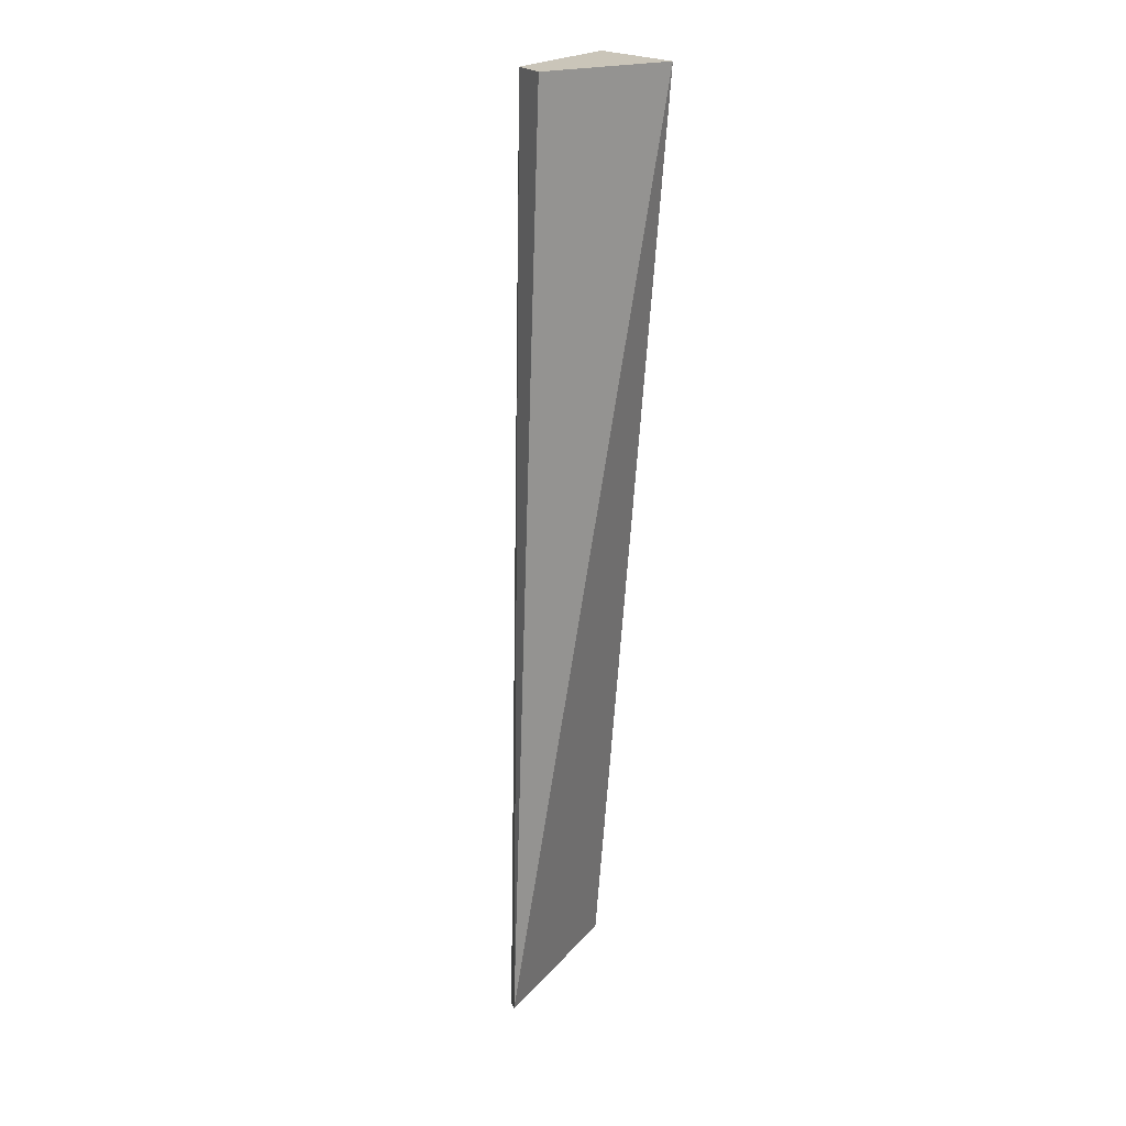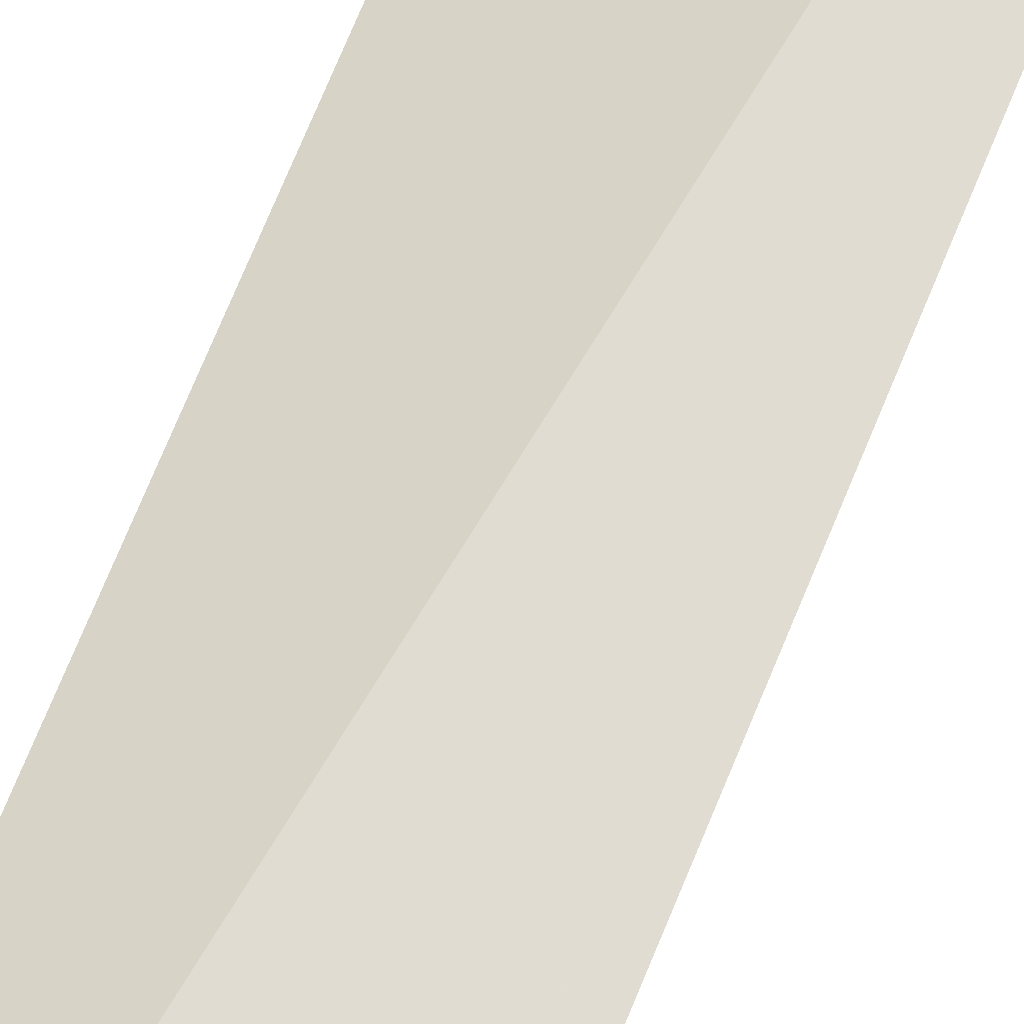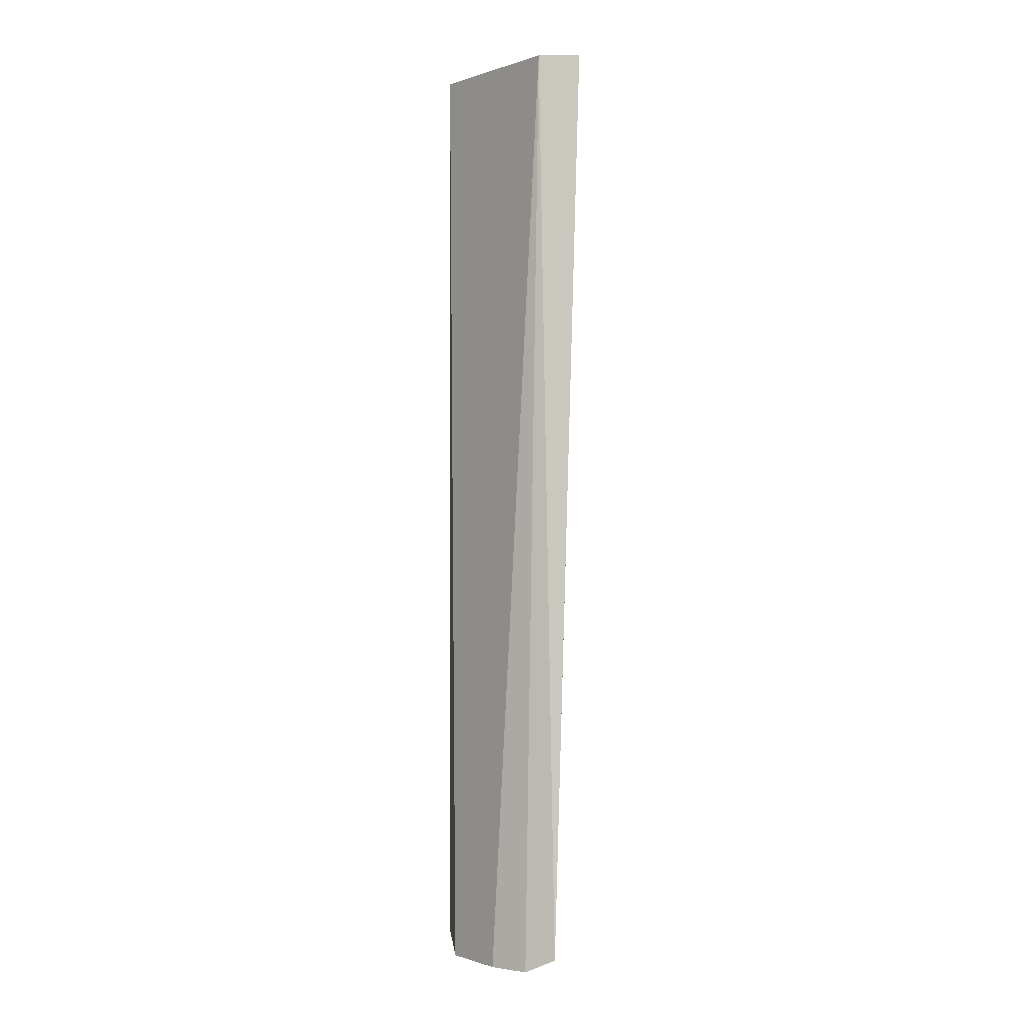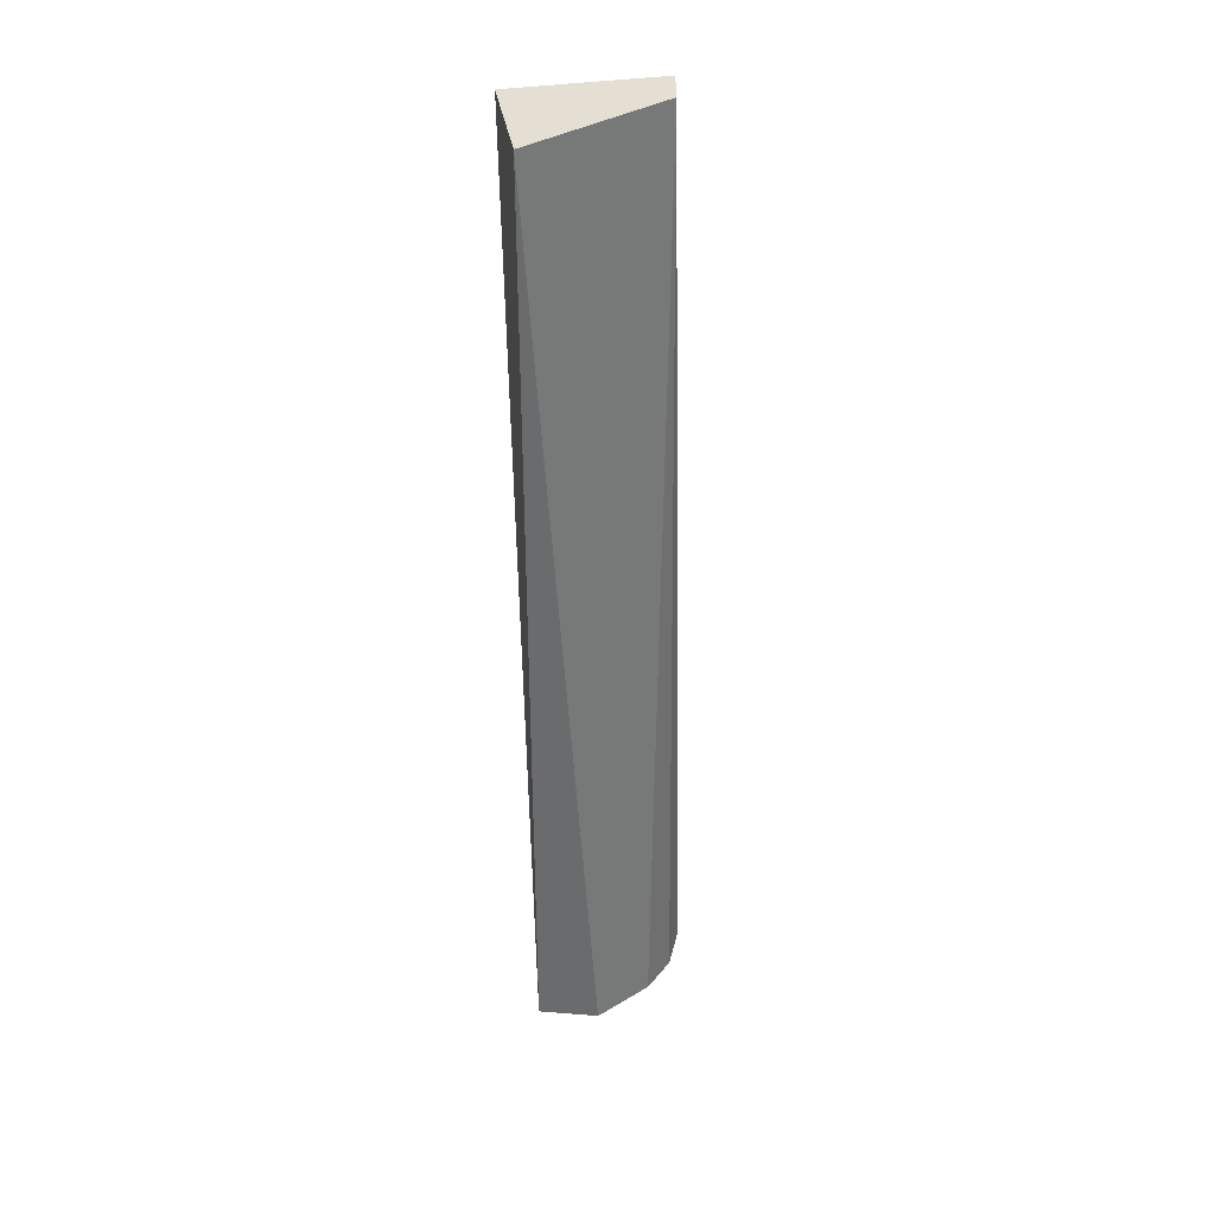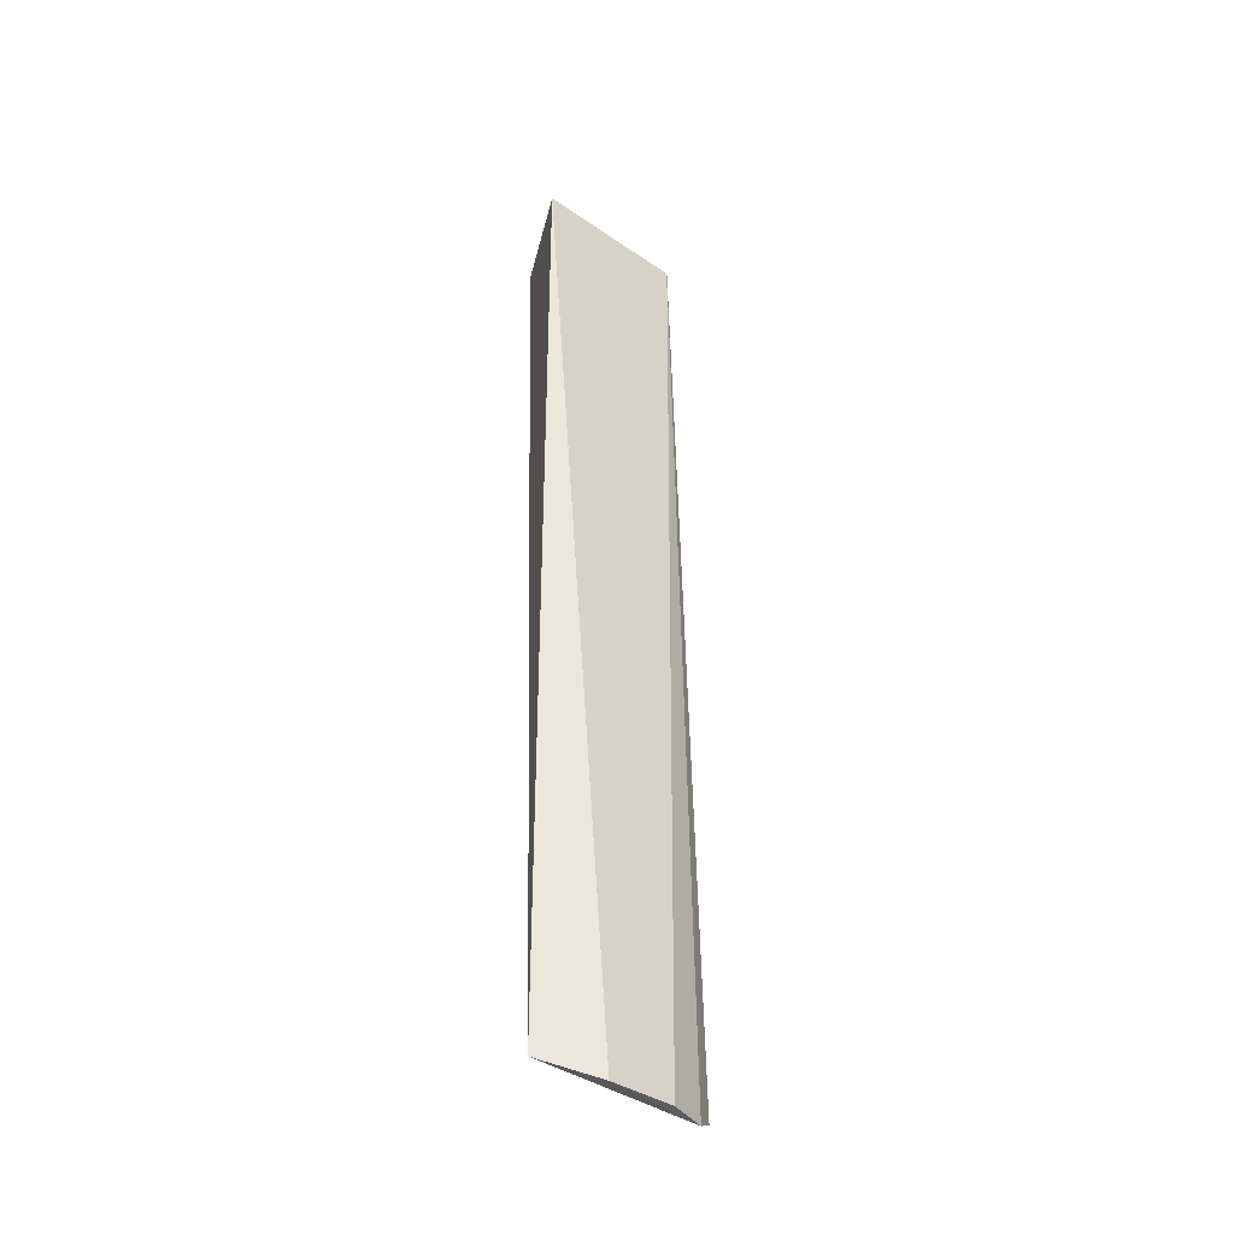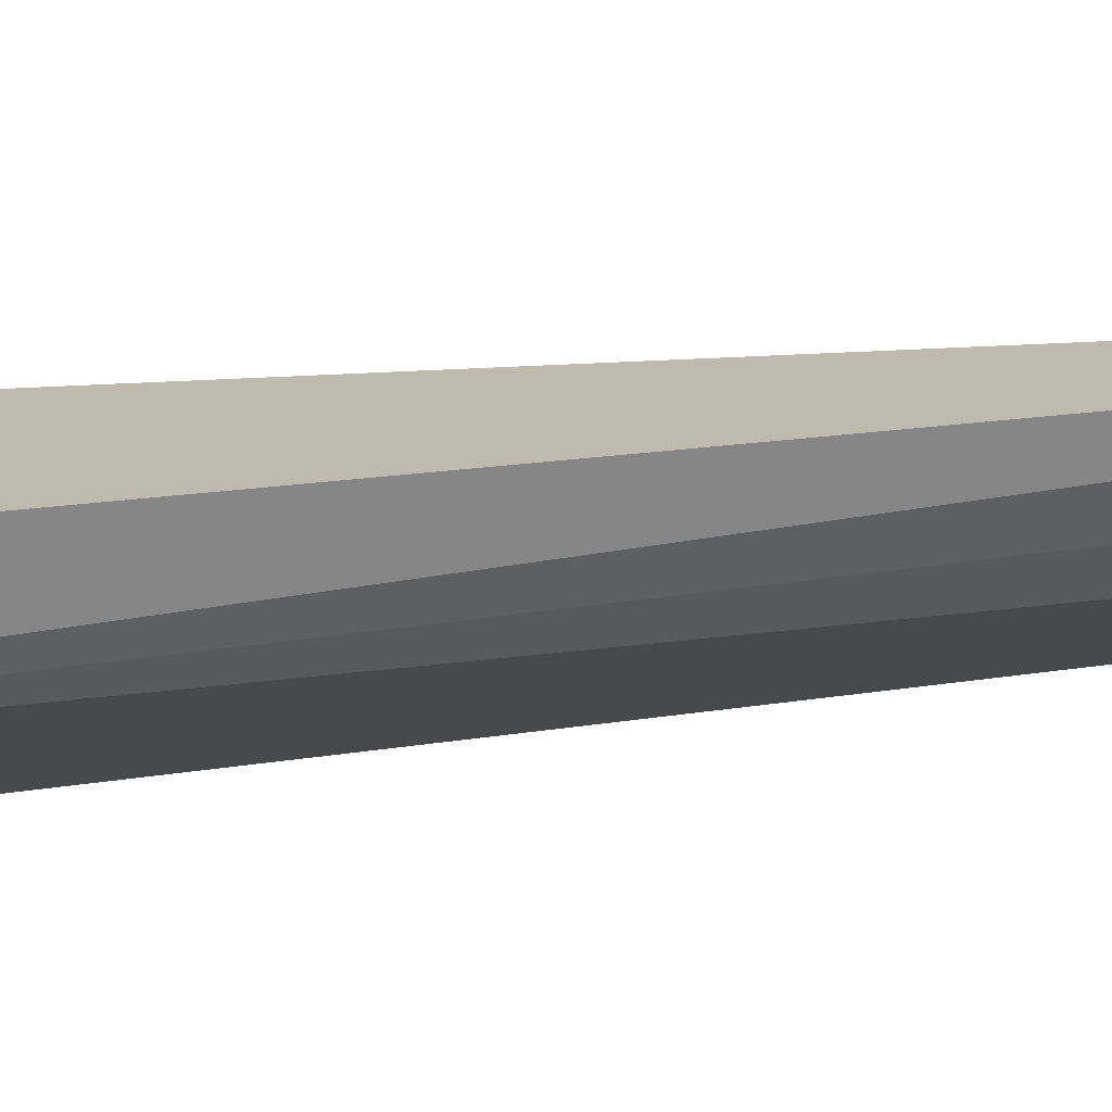
<metadata>
{"format":"obj","ext":"obj","renderer":"f3d","projection":"perspective","resolution":1024,"background":"white","views":[{"elev":20.6,"azim":-35.1,"up":"+Y"},{"elev":70.9,"azim":-158.9,"up":"+Z"},{"elev":-0.4,"azim":-102.1,"up":"+Y"},{"elev":37.2,"azim":169.1,"up":"+Y"},{"elev":-38.0,"azim":165.5,"up":"+Y"},{"elev":16.3,"azim":-115.7,"up":"+Z"}]}
</metadata>
<code>
v 0.02636 0.08 0.01773
v 0.02651 0.02091 0.01075
v 0.02651 0.08 0.01075
v 0.0236 0.02091 0.0122
v 0.02273 0.02 0.01045
v 0.01727 0.02 0.01409
v 0.01633 0.02091 0.01584
v 0.01778 0.08 0.01511
v 0.01909 0.02 0.01227
v 0.01727 0.08 0.01773
f 1 2 3
f 2 1 4
f 5 3 2
f 6 5 2
f 6 2 4
f 7 6 4
f 7 4 1
f 8 3 5
f 8 6 7
f 8 1 3
f 9 8 5
f 9 5 6
f 9 6 8
f 10 8 7
f 10 7 1
f 10 1 8

</code>
